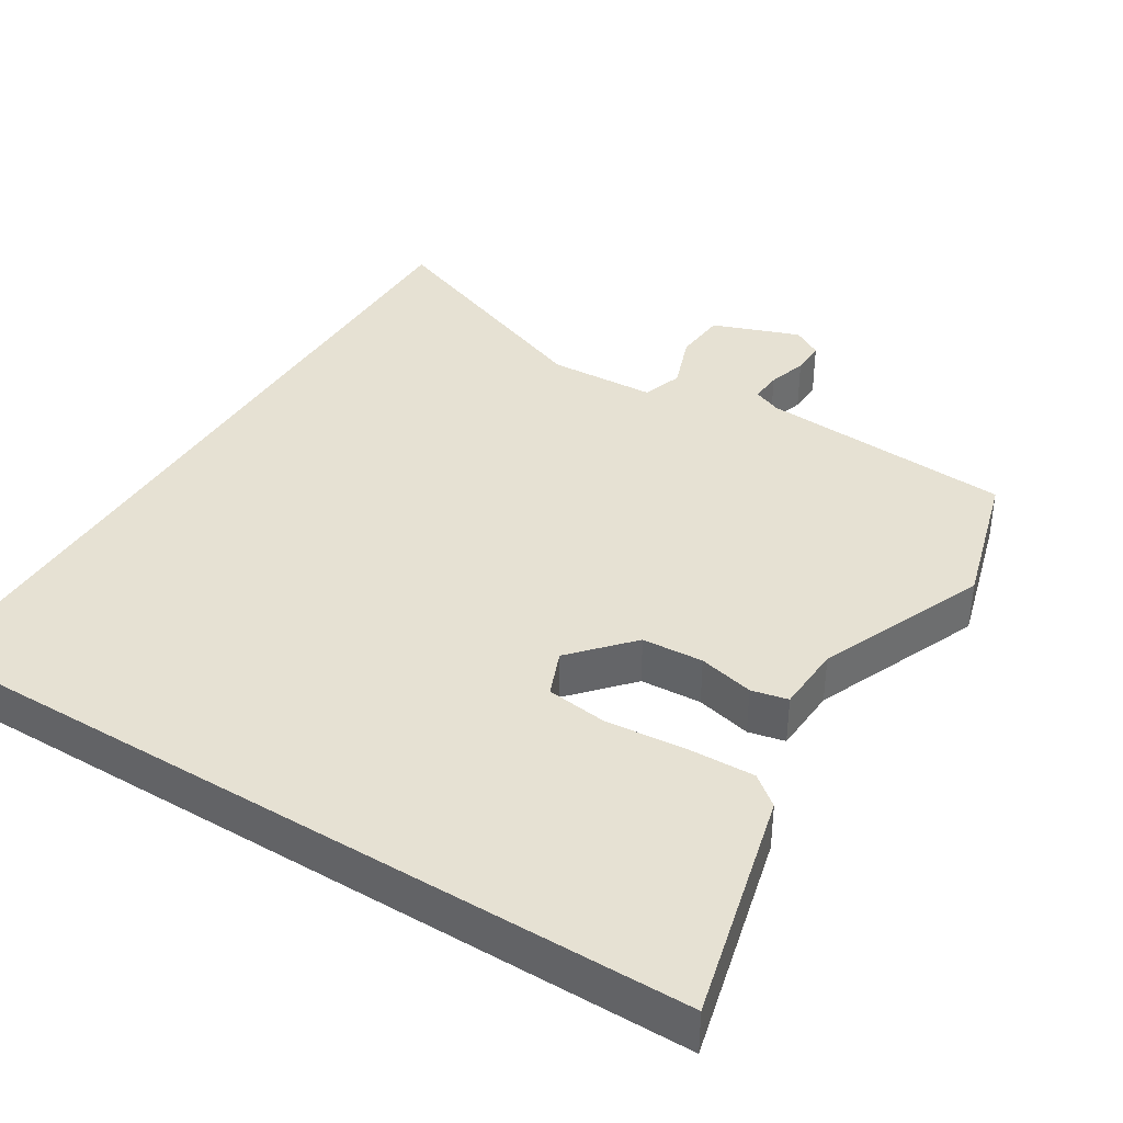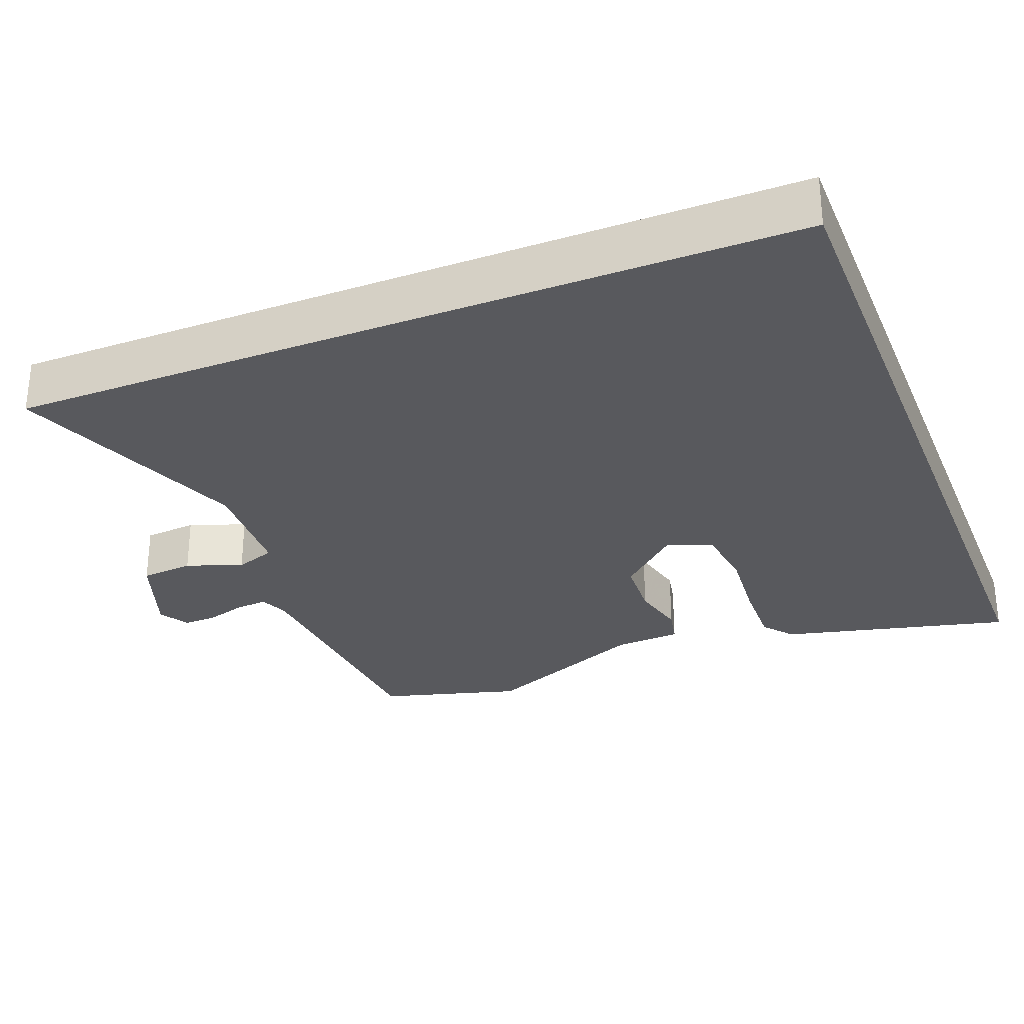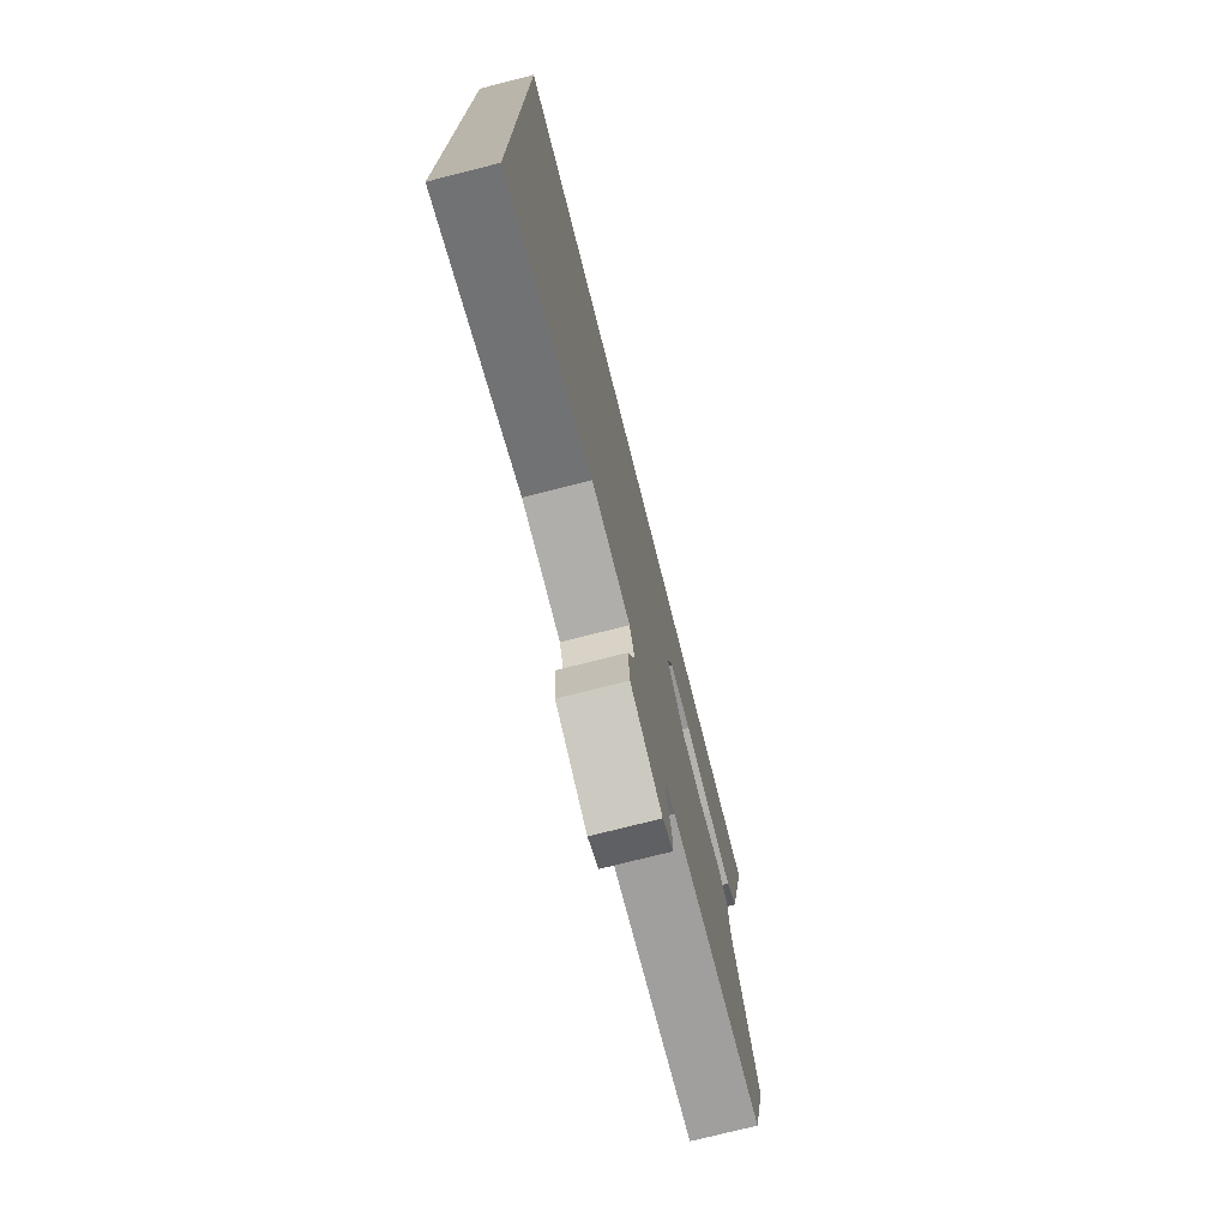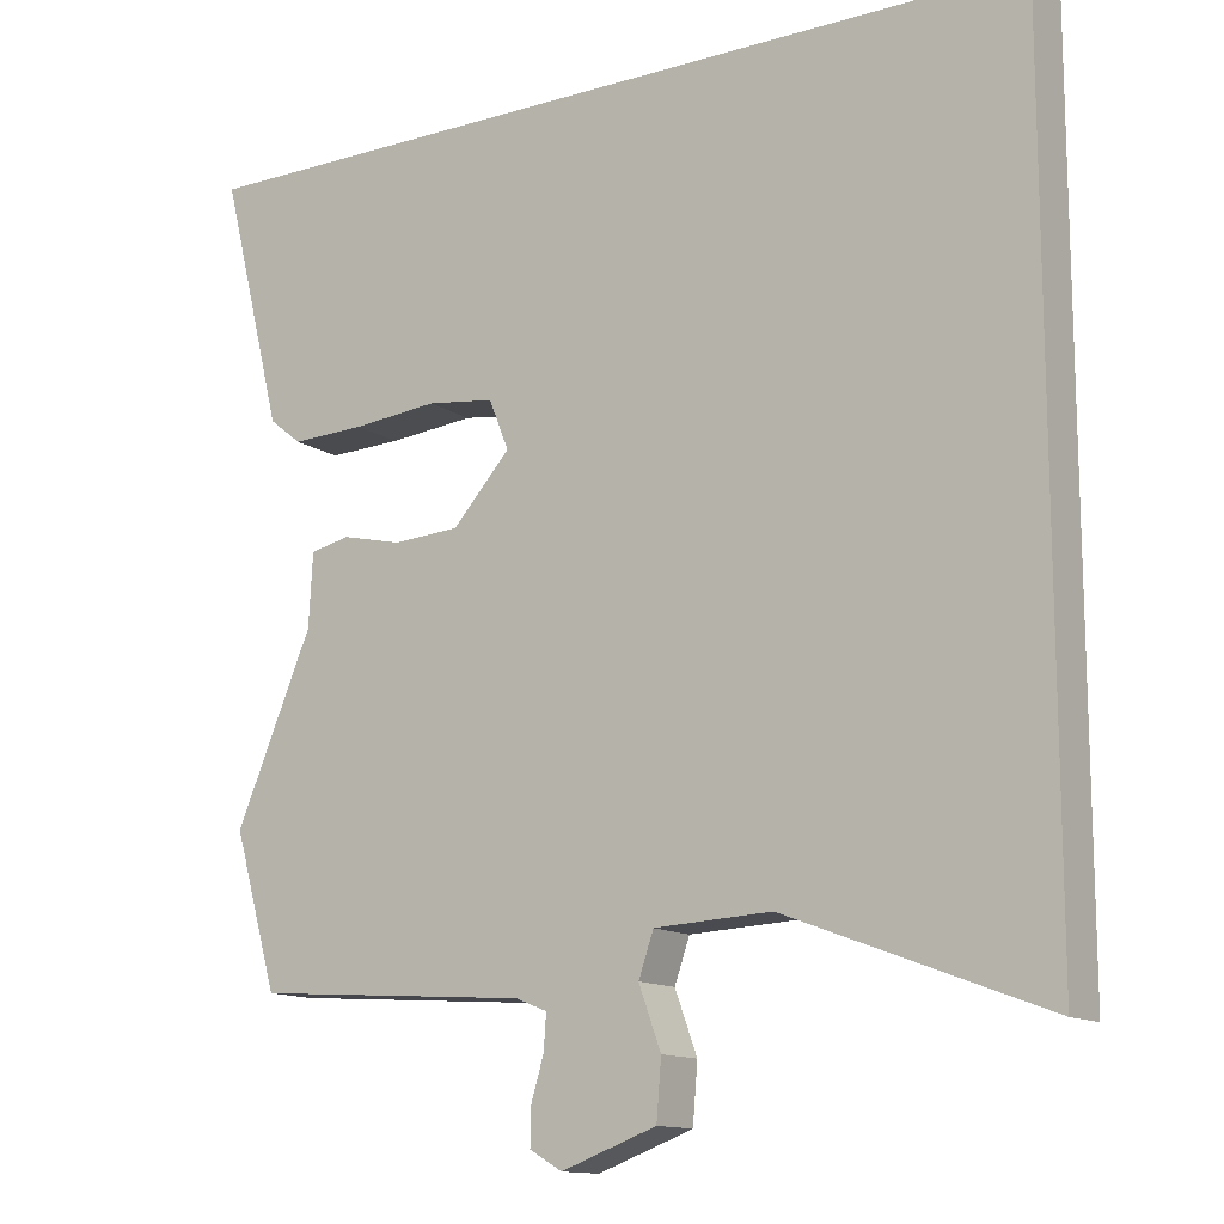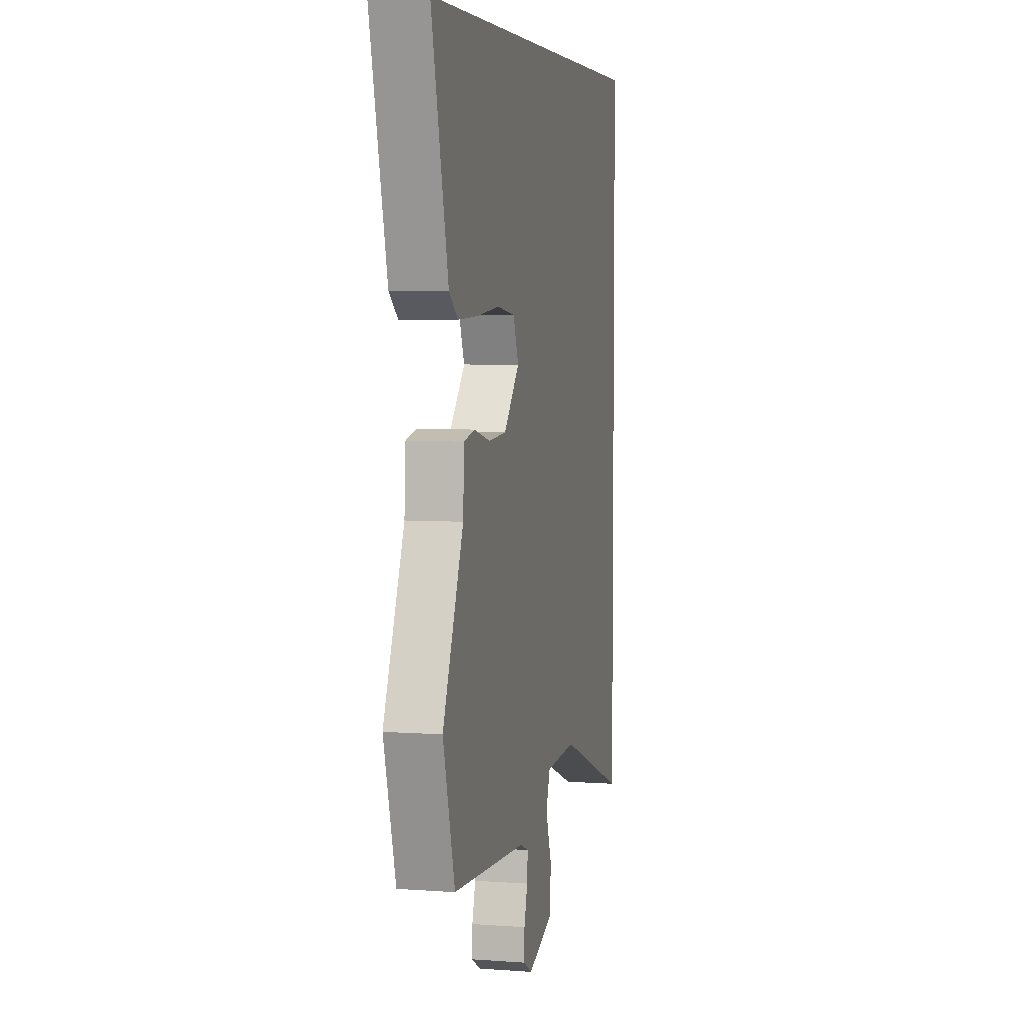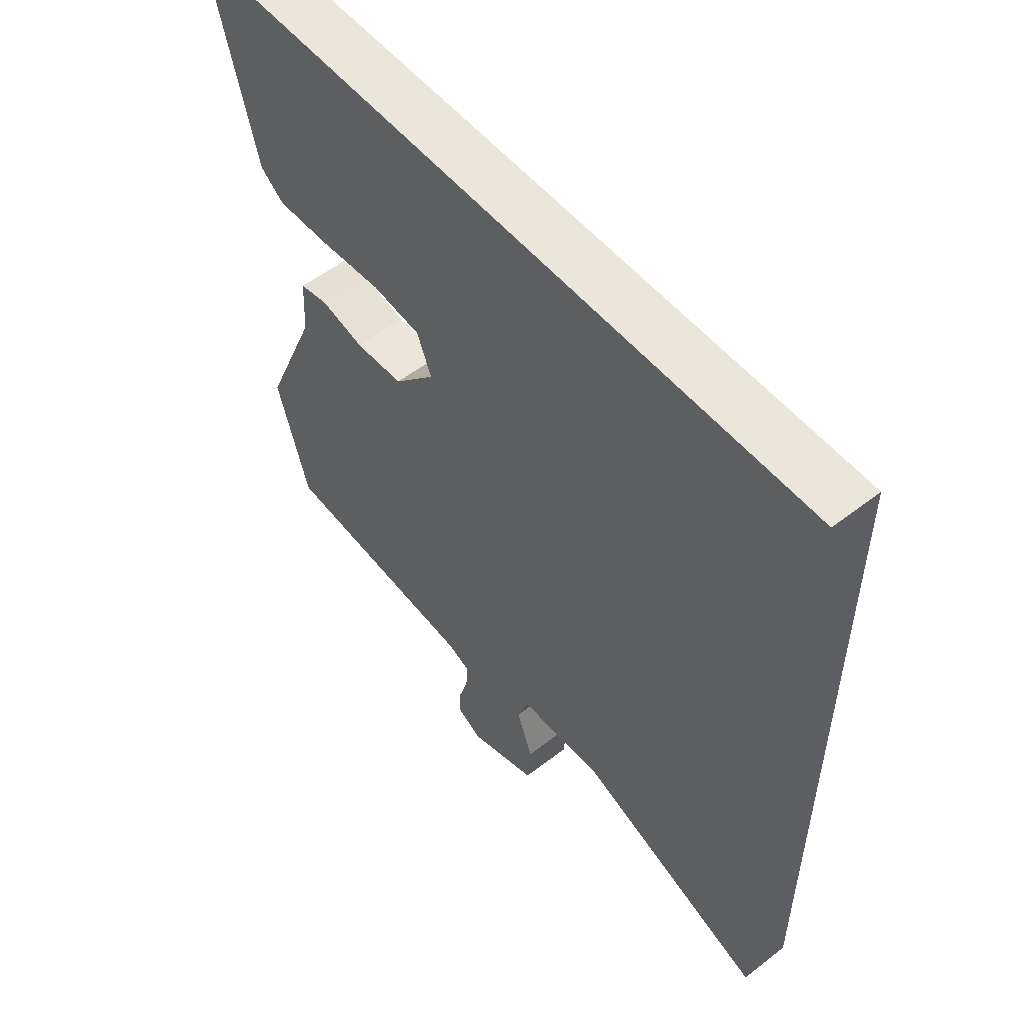
<metadata>
{"format":"obj","ext":"obj","renderer":"f3d","projection":"perspective","resolution":1024,"background":"white","views":[{"elev":38.9,"azim":31.7,"up":"+Y"},{"elev":-29.8,"azim":-68.4,"up":"+Y"},{"elev":-75.3,"azim":-75.8,"up":"+Z"},{"elev":-13.2,"azim":-145.8,"up":"+Z"},{"elev":5.4,"azim":102.8,"up":"+Z"},{"elev":54.8,"azim":-129.3,"up":"+Z"}]}
</metadata>
<code>
v -0.5 0.07 -0.582
v -0.5 0.07 0.5
v 0.599 0.07 0.5
v 0.521 0.07 0.185
v 0.48 0.07 0.152
v 0.387 0.07 0.155
v 0.279 0.07 0.165
v 0.194 0.07 0.154
v 0.169 0.07 0.091
v 0.242 0.07 0.01
v 0.326 0.07 0.005
v 0.402 0.07 0.023
v 0.452 0.07 0.012
v 0.457 0.07 -0.08
v 0.554 0.07 -0.31
v 0.499 0.07 -0.504
v 0.15 0.07 -0.529
v 0.111 0.07 -0.545
v 0.114 0.07 -0.589
v 0.13 0.07 -0.643
v 0.131 0.07 -0.69
v 0.09 0.07 -0.714
v -0.03 0.07 -0.67
v -0.036 0.07 -0.597
v -0.008 0.07 -0.52
v -0.027 0.07 -0.465
v -0.174 0.07 -0.458
v -0.5 0 -0.582
v -0.5 0 0.5
v 0.599 0 0.5
v 0.521 0 0.185
v 0.48 0 0.152
v 0.387 0 0.155
v 0.279 0 0.165
v 0.194 0 0.154
v 0.169 0 0.091
v 0.242 0 0.01
v 0.326 0 0.005
v 0.402 0 0.023
v 0.452 0 0.012
v 0.457 0 -0.08
v 0.554 0 -0.31
v 0.499 0 -0.504
v 0.15 0 -0.529
v 0.111 0 -0.545
v 0.114 0 -0.589
v 0.13 0 -0.643
v 0.131 0 -0.69
v 0.09 0 -0.714
v -0.03 0 -0.67
v -0.036 0 -0.597
v -0.008 0 -0.52
v -0.027 0 -0.465
v -0.174 0 -0.458
f 22 23 24 25
f 22 25 26
f 19 20 21 22
f 18 19 22 26
f 17 18 26
f 14 15 16 17
f 14 17 26
f 11 12 13 14
f 10 11 14 26
f 9 10 26 27
f 4 5 6 7
f 2 3 4 7
f 2 7 8
f 8 9 27
f 1 2 8 27
f 52 51 50 49
f 53 52 49
f 49 48 47 46
f 53 49 46 45
f 53 45 44
f 44 43 42 41
f 53 44 41
f 41 40 39 38
f 53 41 38 37
f 54 53 37 36
f 34 33 32 31
f 34 31 30 29
f 35 34 29
f 54 36 35
f 54 35 29 28
f 1 28 29 2
f 2 29 30 3
f 3 30 31 4
f 4 31 32 5
f 5 32 33 6
f 6 33 34 7
f 7 34 35 8
f 8 35 36 9
f 9 36 37 10
f 10 37 38 11
f 11 38 39 12
f 12 39 40 13
f 13 40 41 14
f 14 41 42 15
f 15 42 43 16
f 16 43 44 17
f 17 44 45 18
f 18 45 46 19
f 19 46 47 20
f 20 47 48 21
f 21 48 49 22
f 22 49 50 23
f 23 50 51 24
f 24 51 52 25
f 25 52 53 26
f 26 53 54 27
f 27 54 28 1

</code>
